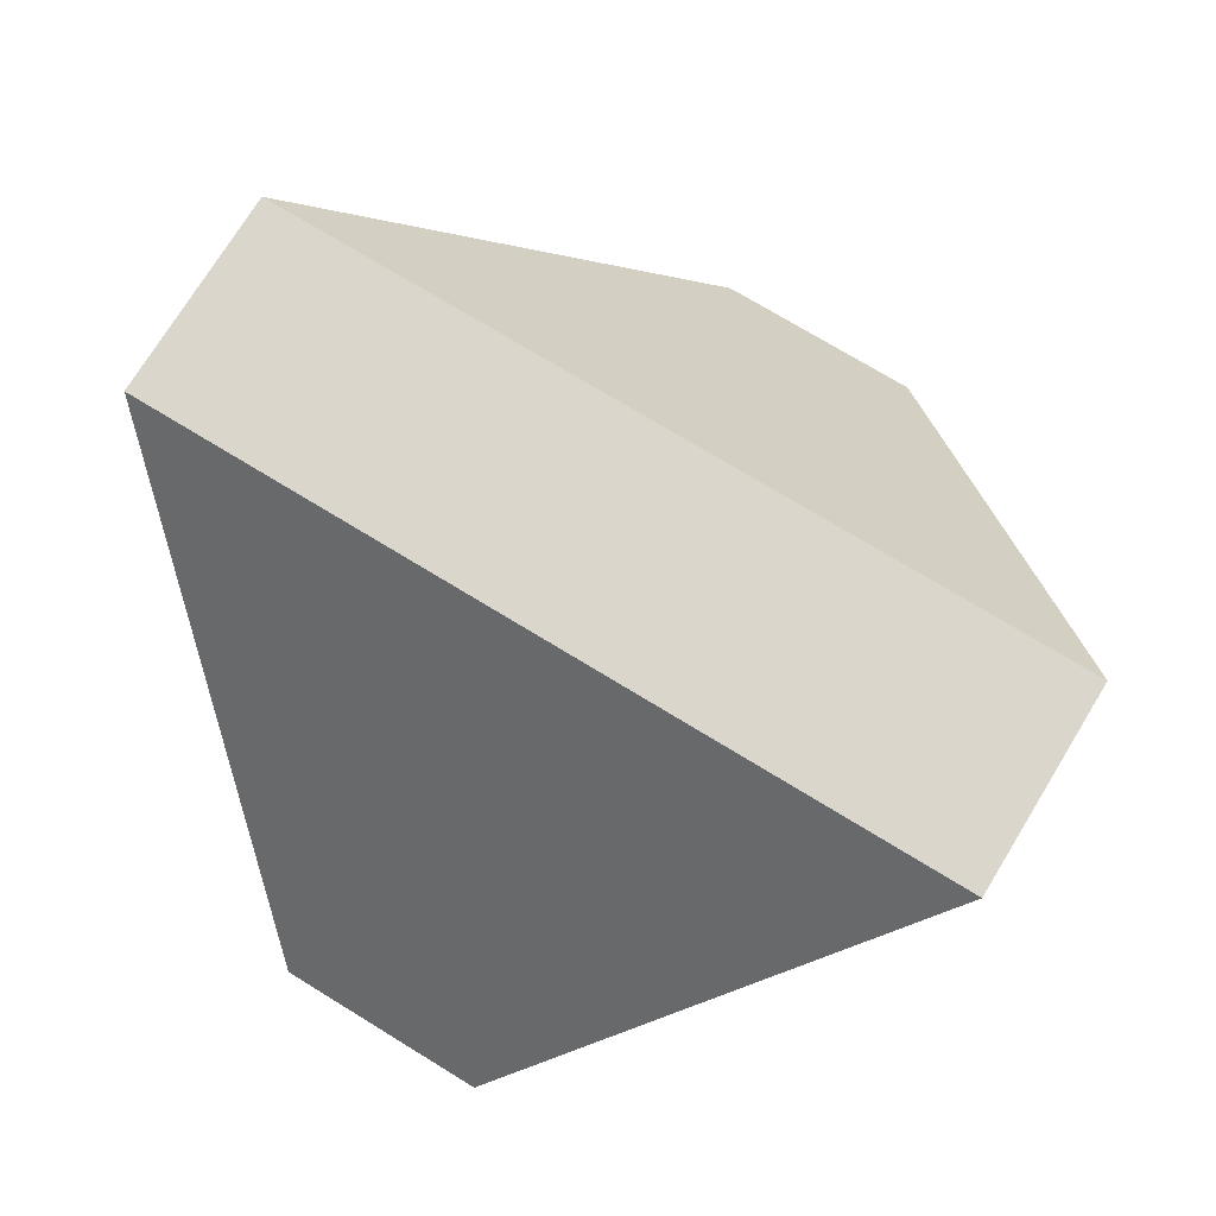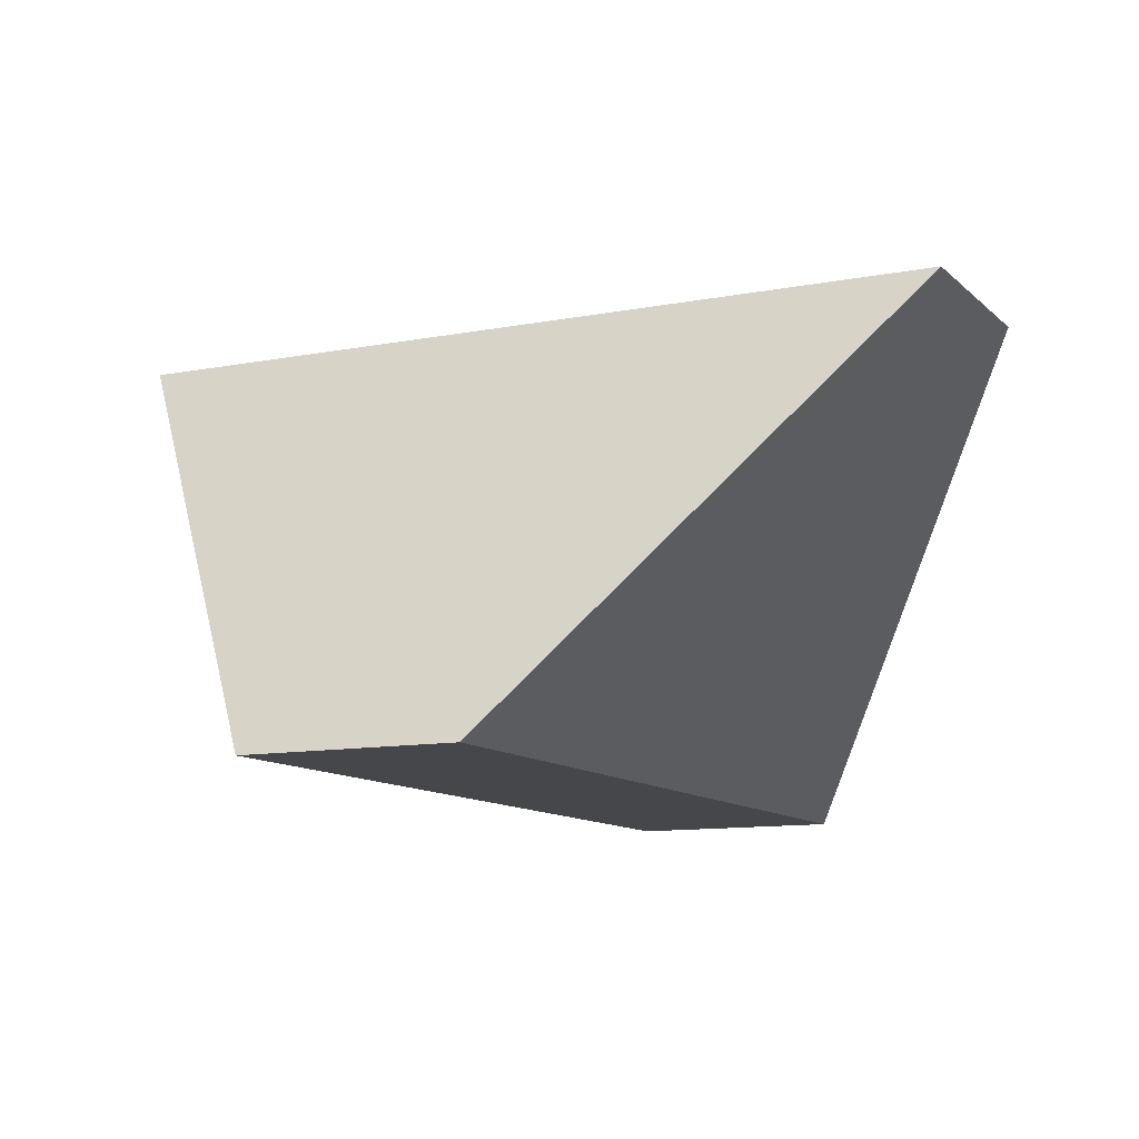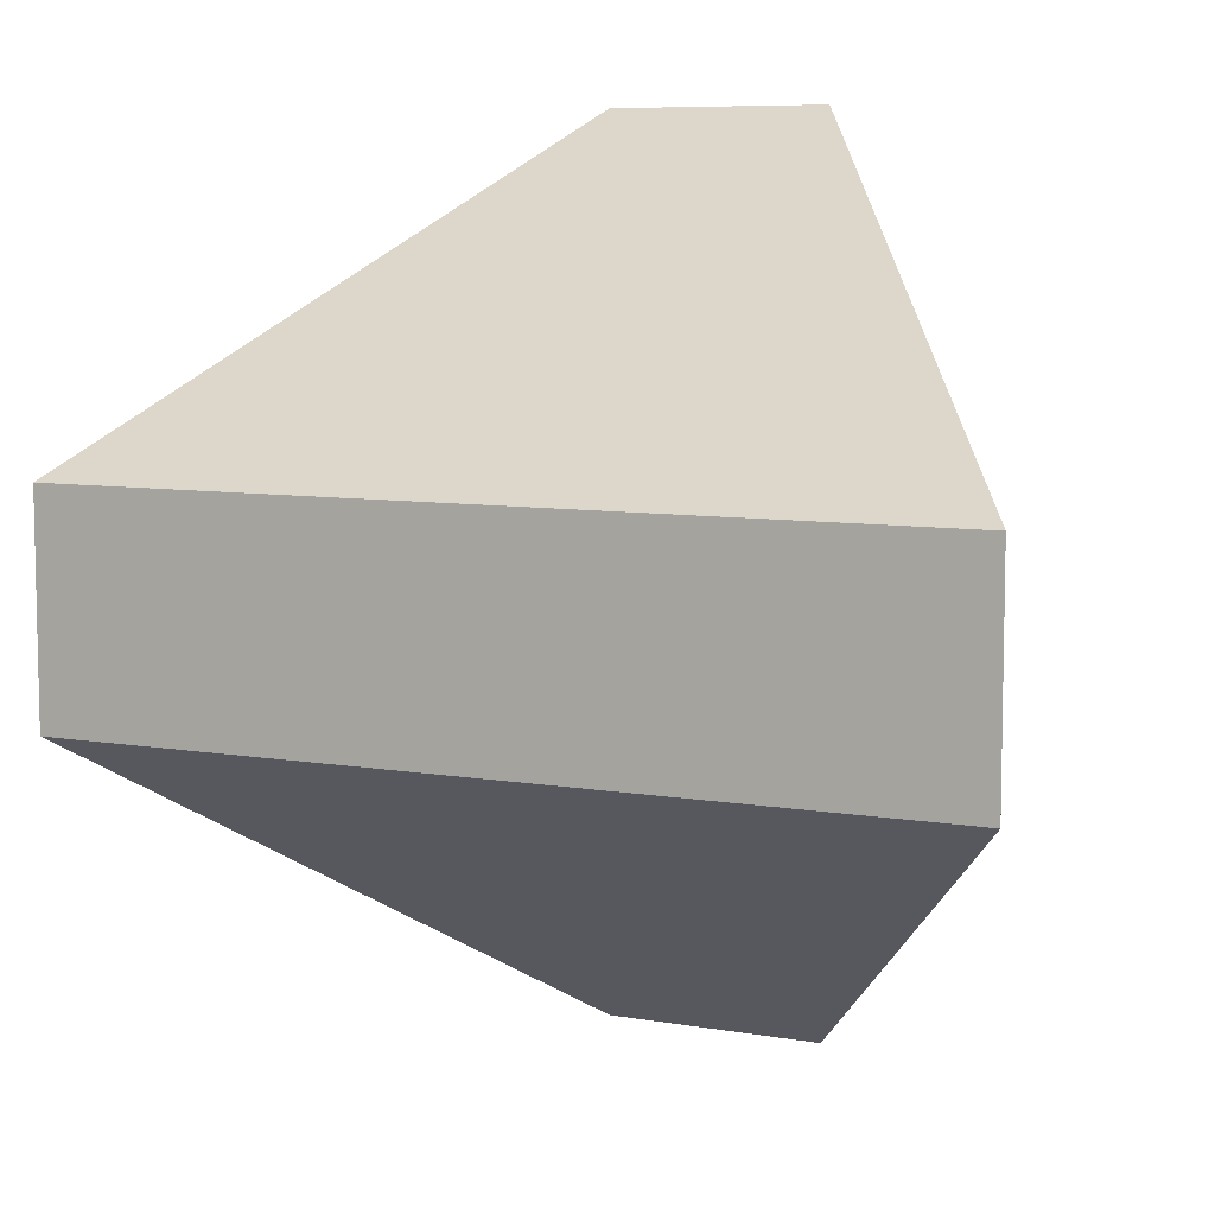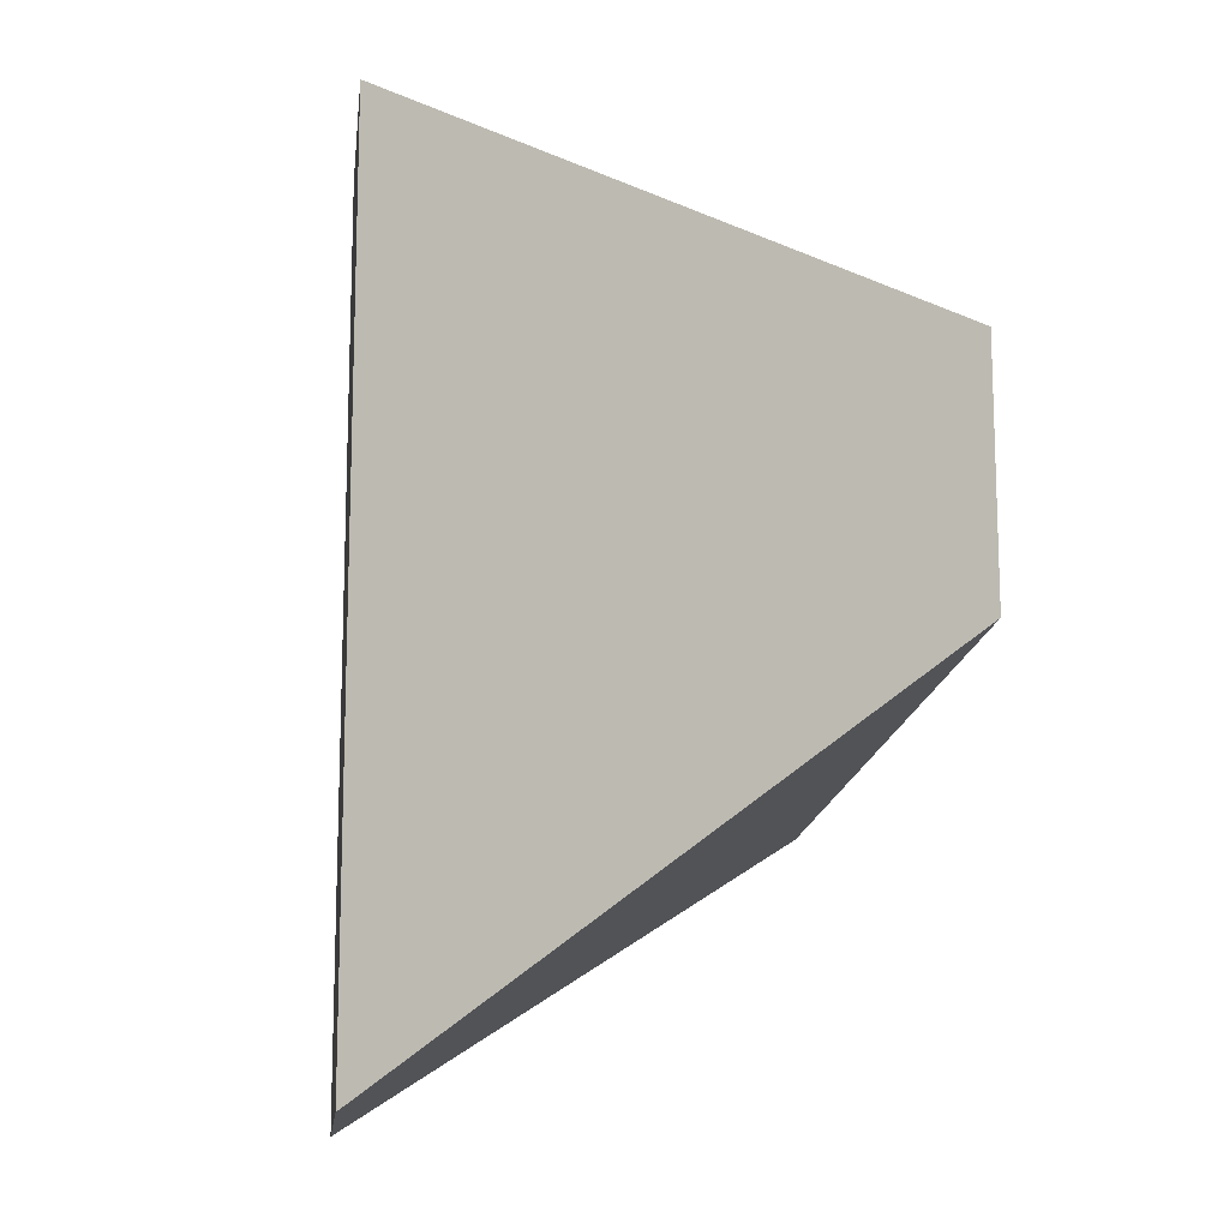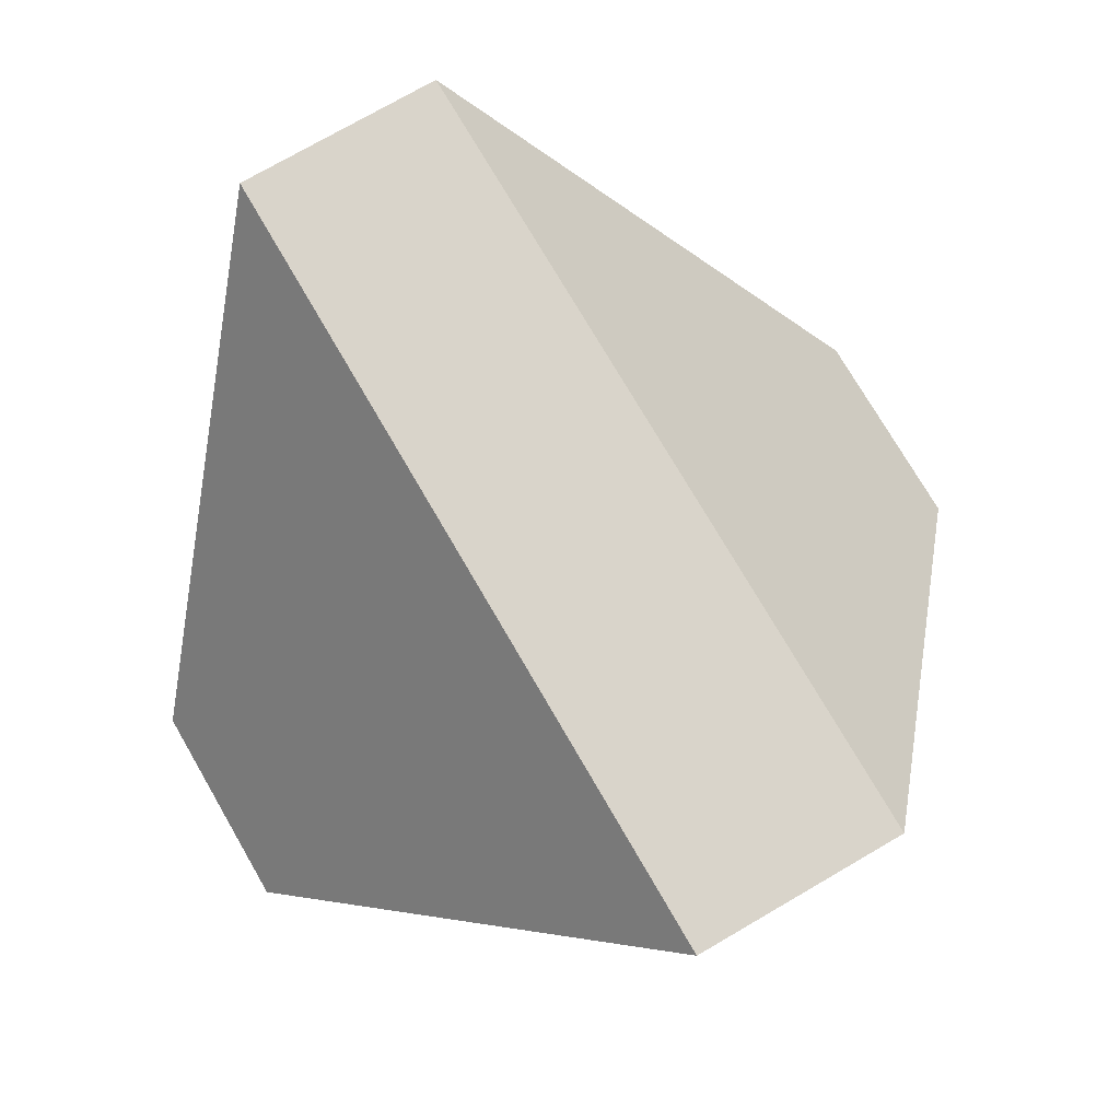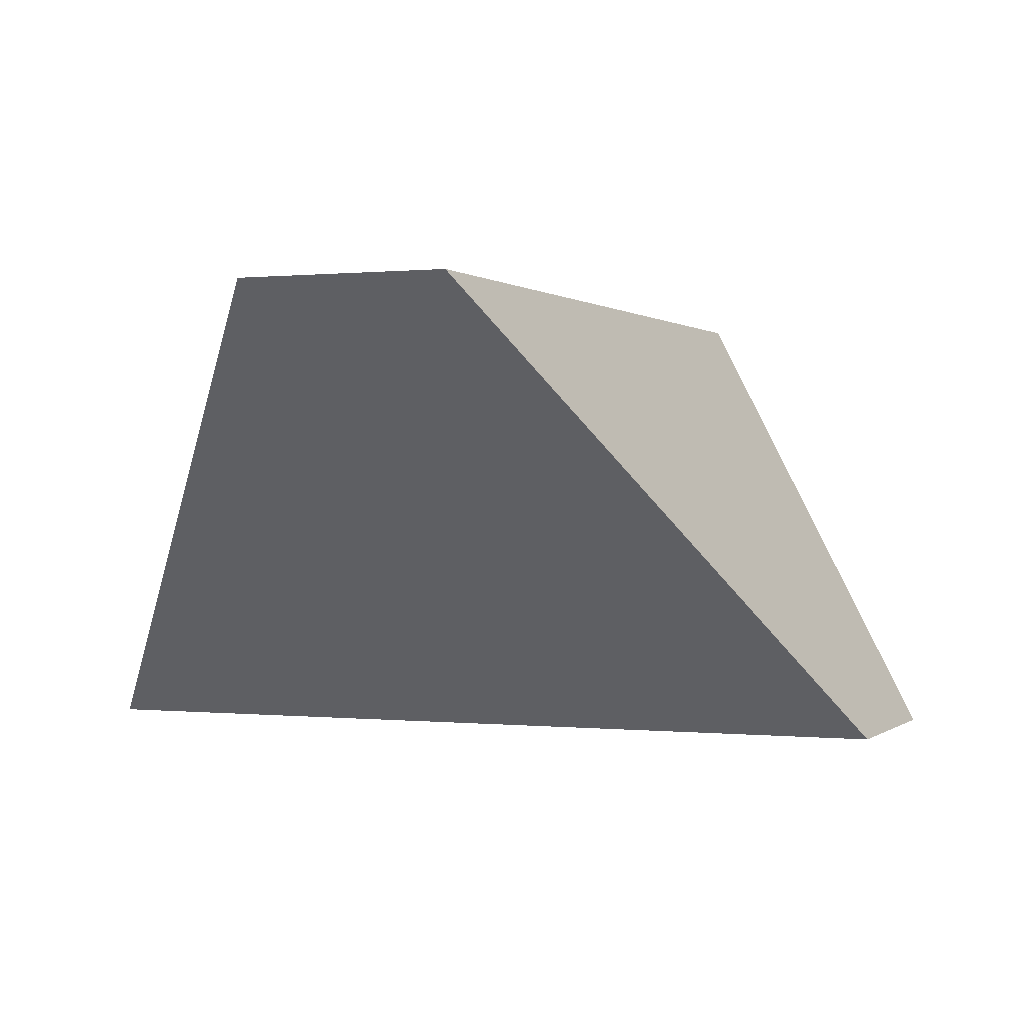
<metadata>
{"format":"obj","ext":"obj","renderer":"f3d","projection":"perspective","resolution":1024,"background":"white","views":[{"elev":73.6,"azim":-58.6,"up":"+Y"},{"elev":-10.8,"azim":-64.1,"up":"+Y"},{"elev":7.8,"azim":26.1,"up":"+Z"},{"elev":-14.9,"azim":-96.3,"up":"+Z"},{"elev":74.8,"azim":-30.2,"up":"+Y"},{"elev":0.3,"azim":22.2,"up":"+Y"}]}
</metadata>
<code>
v 0.7868 -0.04577 0.6114
v 0.7868 -0.04577 0.5345
v 0.6738 0.1142 0.4213
v 0.6736 0.1142 0.7245
v 0.4837 -0.04577 0.5343
v 0.5969 0.1142 0.4213
v 0.4836 -0.04577 0.6112
v 0.5967 0.1142 0.7244
f 1 2 3
f 1 3 4
f 5 6 3
f 5 3 2
f 6 5 7
f 6 7 8
f 4 8 7
f 4 7 1
f 3 6 8
f 3 8 4
f 5 2 1
f 5 1 7

</code>
